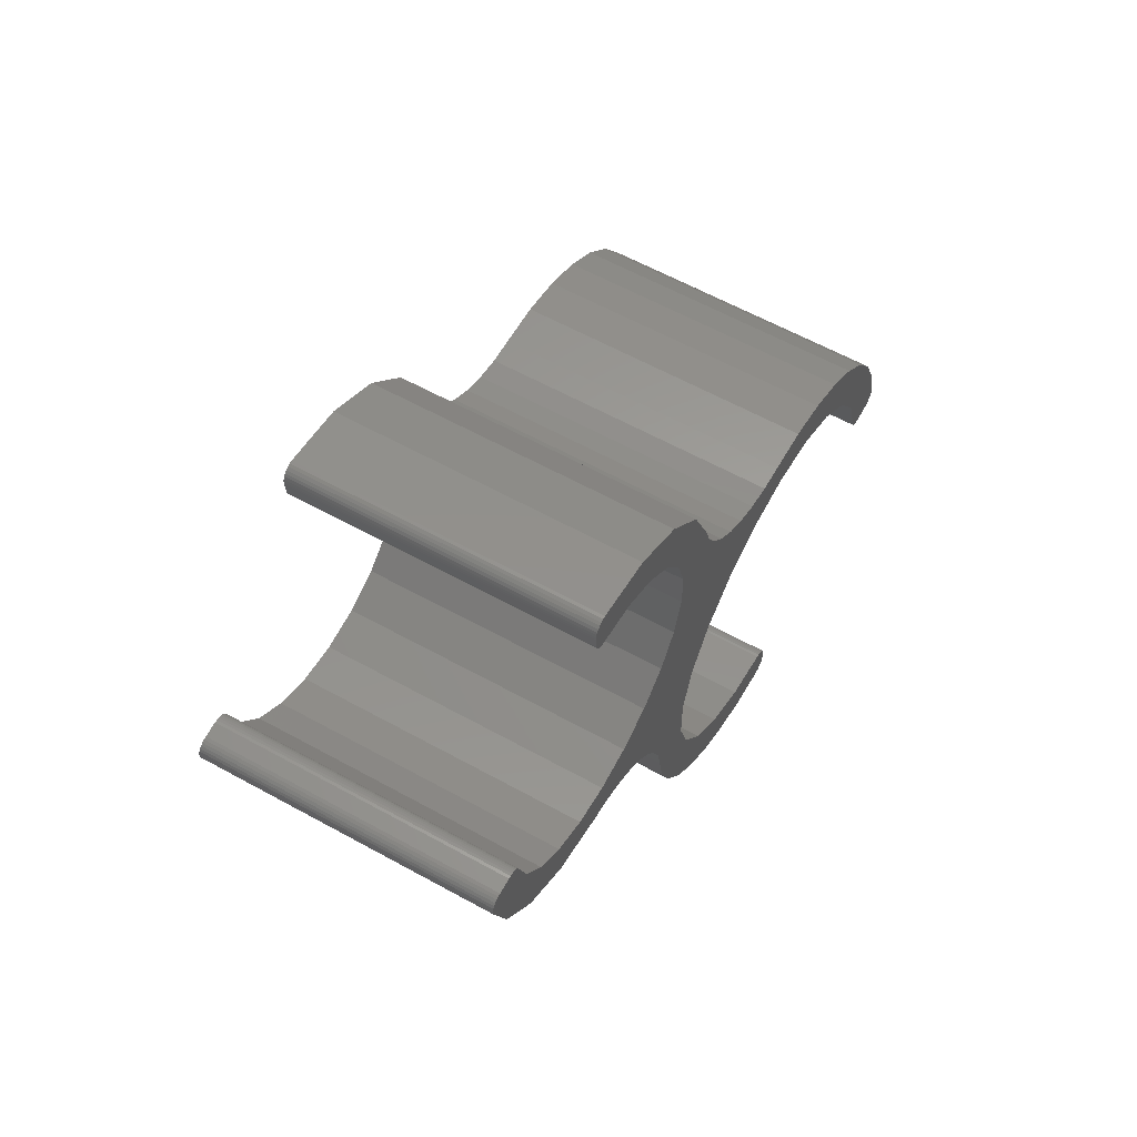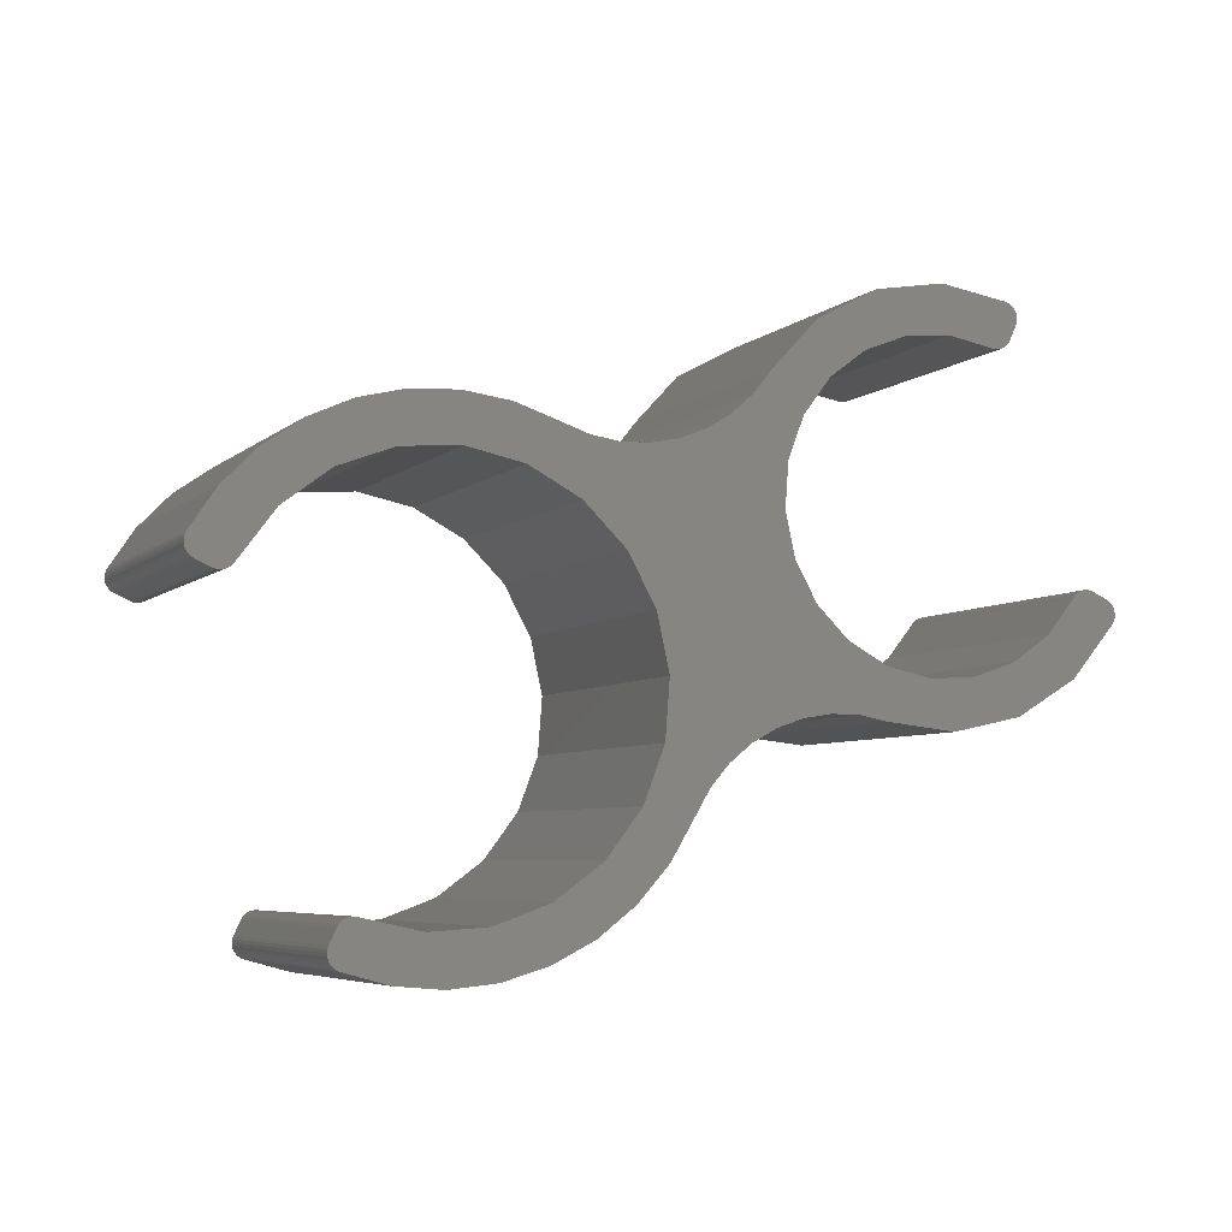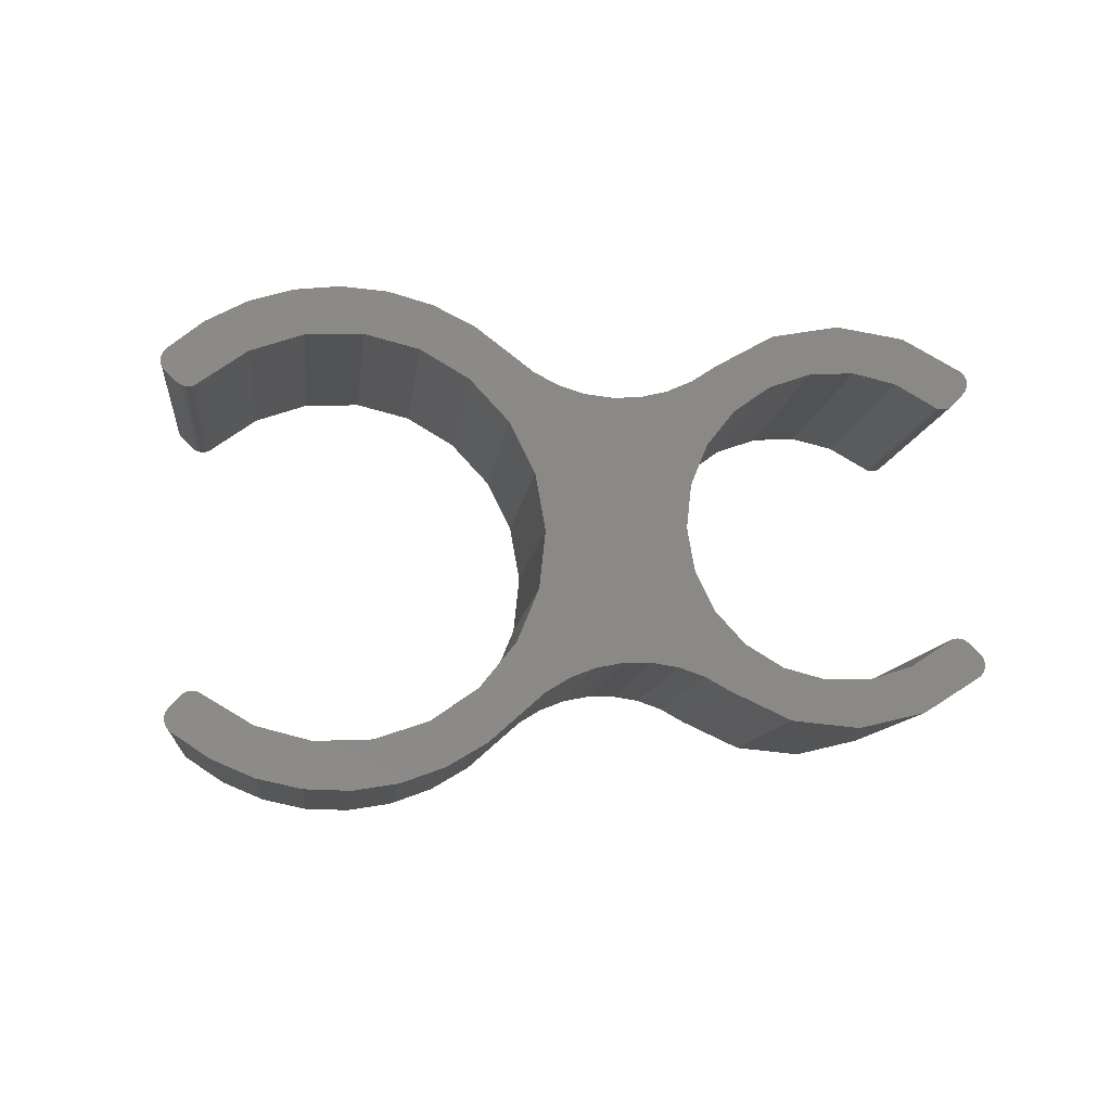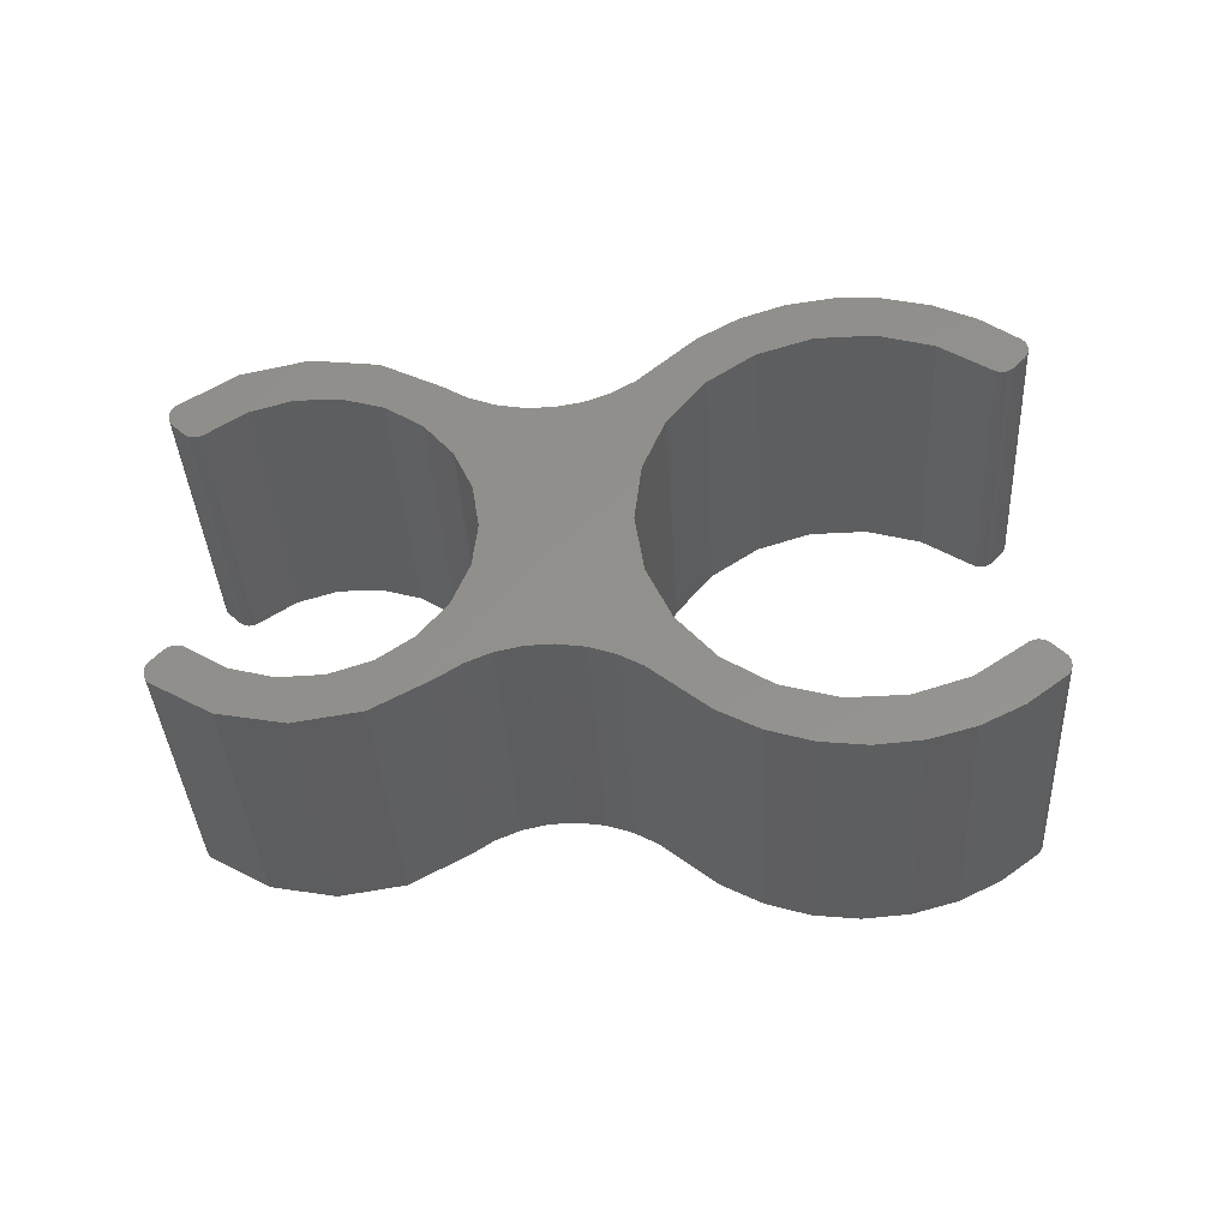
<metadata>
{"format":"stl","ext":"stl","renderer":"f3d","projection":"perspective","resolution":1024,"background":"white","views":[{"elev":16.7,"azim":84.1,"up":"+Y"},{"elev":-68.6,"azim":10.0,"up":"+Z"},{"elev":10.6,"azim":-34.0,"up":"+Y"},{"elev":-54.5,"azim":155.1,"up":"+Y"}]}
</metadata>
<code>
# stl→obj: 280 verts, 556 faces
v -86.36 88.08 310.7
v -87.27 87.57 310.4
v -84.16 86.37 306.5
v -85.07 85.86 306.2
v -88.25 87.36 310
v -86.04 85.65 305.8
v -89.17 87.5 309.4
v -86.97 85.79 305.3
v -89.94 87.96 308.8
v -87.74 86.25 304.7
v -90.24 88.18 308.6
v -88.04 86.47 304.4
v -90.58 88.33 308.3
v -88.37 86.62 304.2
v -90.95 88.41 308.1
v -88.74 86.7 303.9
v -89.13 86.71 303.7
v -91.34 88.42 307.9
v -91.74 88.35 307.7
v -89.53 86.64 303.5
v -92.13 88.22 307.5
v -89.92 86.51 303.4
v -90.3 86.3 303.3
v -92.5 88.01 307.4
v -92.85 87.75 307.3
v -90.64 86.04 303.2
v -96.72 93.25 303
v -96.12 93.66 303.2
v -94.52 91.54 298.9
v -93.91 91.95 299
v -93.26 92.25 299.2
v -95.47 93.96 303.4
v -94.8 94.13 303.7
v -92.59 92.42 299.5
v -94.13 94.17 304
v -91.92 92.46 299.9
v -93.49 94.09 304.4
v -91.28 92.38 300.2
v -92.9 93.87 304.8
v -90.69 92.16 300.6
v -92.37 93.53 305.2
v -90.17 91.82 301.1
v -89.73 91.38 301.5
v -91.94 93.09 305.6
v -91.68 92.82 305.9
v -89.48 91.11 301.7
v -89.17 90.91 302
v -91.38 92.62 306.1
v -91.03 92.48 306.4
v -88.83 90.77 302.2
v -90.66 92.41 306.6
v -88.45 90.7 302.4
v -88.06 90.71 302.6
v -90.26 92.42 306.8
v -89.87 92.5 307
v -87.66 90.79 302.8
v -89.48 92.65 307.1
v -87.27 90.94 303
v -89.11 92.87 307.2
v -86.9 91.16 303.1
v -95.48 85.88 300.7
v -95.02 85.47 301.1
v -97.69 87.59 304.8
v -97.22 87.18 305.3
v -96.68 86.88 305.7
v -94.47 85.17 301.5
v -93.86 84.99 301.9
v -96.06 86.7 306.1
v -93.21 84.95 302.3
v -95.41 86.66 306.4
v -92.54 85.04 302.6
v -94.74 86.75 306.8
v -91.87 85.25 302.9
v -94.08 86.96 307
v -93.44 87.3 307.2
v -91.23 85.59 303.1
v -83.36 91.04 305
v -84.09 91.56 304.4
v -85.56 92.75 309.2
v -86.3 93.27 308.6
v -85 91.76 303.8
v -87.2 93.47 308
v -85.97 91.62 303.4
v -88.17 93.33 307.5
v -96.79 92.9 303.1
v -94.59 91.19 299
v -96.66 92.74 303.3
v -94.46 91.03 299.1
v -96.81 92.94 303.1
v -94.61 91.23 298.9
v -96.83 92.98 303.1
v -94.62 91.27 298.9
v -96.83 93.03 303.1
v -94.63 91.32 298.9
v -96.83 93.08 303
v -94.62 91.37 298.9
v -94.61 91.41 298.9
v -96.81 93.12 303
v -96.79 93.17 303
v -94.58 91.46 298.9
v -96.76 93.21 303
v -94.55 91.5 298.9
v -97.71 87.62 304.8
v -95.51 85.91 300.7
v -97.73 87.66 304.8
v -95.52 85.95 300.6
v -97.74 87.71 304.8
v -95.53 86 300.6
v -95.53 86.05 300.6
v -97.73 87.76 304.7
v -97.72 87.8 304.7
v -95.52 86.09 300.6
v -97.7 87.85 304.7
v -95.5 86.14 300.6
v -97.68 87.89 304.7
v -95.47 86.18 300.6
v -97.64 87.93 304.7
v -95.43 86.22 300.6
v -85.54 92.71 309.2
v -83.33 91 305
v -85.52 92.67 309.2
v -83.32 90.96 305.1
v -83.31 90.92 305.1
v -85.51 92.63 309.2
v -85.52 92.58 309.3
v -83.31 90.87 305.1
v -83.32 90.82 305.1
v -85.53 92.53 309.3
v -85.55 92.48 309.3
v -83.34 90.77 305.1
v -85.58 92.44 309.3
v -83.37 90.73 305.1
v -85.61 92.4 309.3
v -83.4 90.69 305.1
v -84.51 86.9 306.1
v -85.1 86.55 305.9
v -86.71 88.61 310.3
v -87.3 88.26 310.1
v -85.73 86.38 305.7
v -87.93 88.09 309.8
v -86.35 86.39 305.3
v -88.55 88.1 309.5
v -86.91 86.58 305
v -89.12 88.29 309.1
v -87.37 86.94 304.6
v -89.58 88.65 308.7
v -87.69 87.45 304.2
v -89.89 89.16 308.3
v -87.84 88.05 303.9
v -90.05 89.76 308
v -87.82 88.71 303.6
v -90.02 90.42 307.7
v -87.62 89.36 303.4
v -89.82 91.07 307.6
v -87.26 89.97 303.4
v -89.46 91.68 307.5
v -86.77 90.47 303.4
v -88.97 92.18 307.6
v -86.18 90.83 303.6
v -88.39 92.54 307.7
v -85.55 91.03 303.8
v -87.76 92.74 308
v -84.93 91.04 304.2
v -87.14 92.75 308.3
v -84.36 90.86 304.6
v -86.57 92.57 308.7
v -83.89 90.51 304.9
v -86.1 92.22 309.1
v -86.29 88.43 310.6
v -84.08 86.72 306.4
v -86.42 88.6 310.4
v -84.21 86.89 306.3
v -86.27 88.39 310.6
v -84.06 86.68 306.4
v -86.25 88.35 310.6
v -84.05 86.64 306.5
v -86.25 88.3 310.6
v -84.04 86.59 306.5
v -84.05 86.54 306.5
v -86.25 88.25 310.6
v -86.27 88.21 310.7
v -84.06 86.5 306.5
v -84.09 86.45 306.5
v -86.29 88.16 310.7
v -86.32 88.12 310.7
v -84.12 86.41 306.5
v -86.67 88.64 310.3
v -84.47 86.93 306.1
v -86.63 88.65 310.3
v -84.43 86.94 306.1
v -84.39 86.95 306.1
v -86.59 88.66 310.3
v -86.55 88.67 310.3
v -84.35 86.96 306.2
v -86.51 88.66 310.3
v -84.31 86.95 306.2
v -86.48 88.65 310.4
v -84.27 86.94 306.2
v -84.24 86.91 306.2
v -86.44 88.62 310.4
v -94.16 91.01 299.3
v -93.39 91.48 299.5
v -96.36 92.72 303.4
v -95.6 93.19 303.6
v -92.57 91.73 299.8
v -94.77 93.44 304
v -91.75 91.73 300.3
v -93.95 93.44 304.4
v -91.01 91.48 300.8
v -93.21 93.19 304.9
v -90.4 91.01 301.3
v -92.61 92.72 305.4
v -89.98 90.36 301.8
v -92.18 92.07 305.9
v -89.77 89.57 302.2
v -91.98 91.28 306.4
v -89.8 88.71 302.5
v -92.01 90.42 306.7
v -90.07 87.85 302.8
v -92.27 89.56 306.9
v -90.54 87.06 302.8
v -92.75 88.77 307
v -91.19 86.4 302.8
v -93.39 88.11 306.9
v -91.96 85.93 302.5
v -94.16 87.64 306.7
v -92.78 85.68 302.2
v -94.99 87.39 306.4
v -93.6 85.68 301.8
v -95.8 87.39 305.9
v -94.34 85.93 301.3
v -96.55 87.64 305.4
v -94.95 86.4 300.8
v -97.15 88.11 304.9
v -96.4 92.7 303.4
v -94.2 90.99 299.3
v -96.44 92.68 303.4
v -94.24 90.97 299.3
v -94.28 90.96 299.2
v -96.48 92.67 303.4
v -96.53 92.67 303.4
v -94.32 90.96 299.2
v -96.57 92.67 303.3
v -94.36 90.96 299.2
v -96.6 92.69 303.3
v -94.4 90.98 299.2
v -94.43 91 299.1
v -96.64 92.71 303.3
v -95.25 86.39 300.6
v -95.21 86.41 300.6
v -94.98 86.42 300.7
v -95.17 86.44 300.6
v -95.01 86.44 300.7
v -95.13 86.45 300.6
v -95.05 86.45 300.7
v -95.09 86.46 300.7
v -83.59 90.53 305.1
v -83.63 90.5 305.1
v -83.86 90.49 305
v -83.66 90.48 305.1
v -83.83 90.47 305
v -83.71 90.46 305.1
v -83.79 90.46 305
v -83.75 90.46 305
v -97.46 88.1 304.8
v -85.8 92.24 309.2
v -97.42 88.12 304.8
v -97.38 88.15 304.8
v -97.34 88.16 304.8
v -97.3 88.17 304.8
v -97.25 88.16 304.8
v -97.22 88.15 304.9
v -97.18 88.13 304.9
v -85.83 92.21 309.2
v -85.87 92.19 309.2
v -85.91 92.17 309.2
v -85.95 92.17 309.2
v -85.99 92.17 309.2
v -86.03 92.18 309.1
v -86.07 92.2 309.1
f 1 2 3
f 3 2 4
f 4 2 5
f 6 5 7
f 8 7 9
f 10 8 9
f 8 6 7
f 6 4 5
f 9 11 10
f 10 11 12
f 12 11 13
f 14 13 15
f 16 15 17
f 16 14 15
f 15 18 17
f 17 18 19
f 20 19 21
f 22 21 23
f 22 20 21
f 21 24 23
f 23 24 25
f 26 23 25
f 20 17 19
f 14 12 13
f 27 28 29
f 29 28 30
f 30 28 31
f 31 28 32
f 33 31 32
f 33 34 31
f 33 35 34
f 34 35 36
f 36 35 37
f 38 37 39
f 40 39 41
f 42 41 43
f 42 40 41
f 41 44 43
f 40 38 39
f 38 36 37
f 44 45 43
f 43 45 46
f 46 45 47
f 47 45 48
f 49 47 48
f 49 50 47
f 49 51 50
f 50 51 52
f 52 51 53
f 53 51 54
f 55 53 54
f 55 56 53
f 55 57 56
f 56 57 58
f 58 57 59
f 60 58 59
f 61 62 63
f 63 62 64
f 64 62 65
f 65 62 66
f 67 65 66
f 67 68 65
f 67 69 68
f 68 69 70
f 70 69 71
f 72 71 73
f 74 73 75
f 74 72 73
f 73 76 75
f 75 76 26
f 25 75 26
f 72 70 71
f 77 78 79
f 79 78 80
f 80 78 81
f 82 81 83
f 84 83 60
f 59 84 60
f 84 82 83
f 82 80 81
f 85 86 87
f 87 86 88
f 85 89 86
f 86 89 90
f 90 89 91
f 92 91 93
f 94 93 95
f 96 95 97
f 96 94 95
f 95 98 97
f 97 98 99
f 100 99 101
f 102 101 27
f 29 102 27
f 102 100 101
f 100 97 99
f 94 92 93
f 92 90 91
f 63 103 61
f 61 103 104
f 104 103 105
f 106 105 107
f 108 107 109
f 108 106 107
f 107 110 109
f 109 110 111
f 112 111 113
f 114 113 115
f 116 115 117
f 118 116 117
f 116 114 115
f 114 112 113
f 112 109 111
f 106 104 105
f 79 119 77
f 77 119 120
f 120 119 121
f 122 121 123
f 122 120 121
f 121 124 123
f 123 124 125
f 126 125 127
f 126 123 125
f 125 128 127
f 127 128 129
f 130 129 131
f 132 131 133
f 134 132 133
f 132 130 131
f 130 127 129
f 135 136 137
f 137 136 138
f 138 136 139
f 140 139 141
f 142 141 143
f 144 143 145
f 146 145 147
f 148 147 149
f 150 149 151
f 152 151 153
f 154 153 155
f 156 155 157
f 158 157 159
f 160 159 161
f 162 161 163
f 164 163 165
f 166 165 167
f 168 166 167
f 166 164 165
f 164 162 163
f 162 160 161
f 160 158 159
f 158 156 157
f 156 154 155
f 154 152 153
f 152 150 151
f 150 148 149
f 148 146 147
f 146 144 145
f 144 142 143
f 142 140 141
f 140 138 139
f 169 170 171
f 171 170 172
f 169 173 170
f 170 173 174
f 174 173 175
f 176 175 177
f 178 177 179
f 178 176 177
f 177 180 179
f 179 180 181
f 182 181 183
f 182 179 181
f 181 184 183
f 183 184 185
f 186 185 1
f 3 186 1
f 186 183 185
f 176 174 175
f 137 187 135
f 135 187 188
f 188 187 189
f 190 189 191
f 190 188 189
f 189 192 191
f 191 192 193
f 194 193 195
f 196 195 197
f 198 197 199
f 198 196 197
f 197 200 199
f 199 200 171
f 172 199 171
f 196 194 195
f 194 191 193
f 201 202 203
f 203 202 204
f 204 202 205
f 206 205 207
f 208 207 209
f 210 209 211
f 212 211 213
f 214 213 215
f 216 215 217
f 218 217 219
f 220 219 221
f 222 221 223
f 224 223 225
f 226 225 227
f 228 227 229
f 230 229 231
f 232 231 233
f 234 232 233
f 232 230 231
f 230 228 229
f 228 226 227
f 226 224 225
f 224 222 223
f 222 220 221
f 220 218 219
f 218 216 217
f 216 214 215
f 214 212 213
f 212 210 211
f 210 208 209
f 208 206 207
f 206 204 205
f 203 235 201
f 201 235 236
f 236 235 237
f 238 237 239
f 238 236 237
f 237 240 239
f 239 240 241
f 242 241 243
f 244 243 245
f 246 245 247
f 246 244 245
f 245 248 247
f 247 248 87
f 88 247 87
f 244 242 243
f 242 239 241
f 14 147 12
f 14 16 147
f 147 16 149
f 149 16 17
f 219 17 20
f 22 219 20
f 22 221 219
f 22 23 221
f 221 23 223
f 223 23 26
f 76 223 26
f 76 225 223
f 76 73 225
f 225 73 71
f 227 71 69
f 229 69 67
f 66 229 67
f 66 231 229
f 66 62 231
f 231 62 233
f 233 62 61
f 249 61 118
f 249 233 61
f 249 250 233
f 233 250 251
f 251 250 252
f 253 252 254
f 255 254 256
f 255 253 254
f 12 145 10
f 12 147 145
f 10 143 8
f 10 145 143
f 104 106 61
f 61 106 108
f 109 61 108
f 109 112 61
f 61 112 114
f 116 61 114
f 116 118 61
f 253 251 252
f 229 227 69
f 227 225 71
f 17 219 149
f 149 219 217
f 151 217 153
f 151 149 217
f 217 215 153
f 153 215 52
f 53 153 52
f 53 155 153
f 53 56 155
f 155 56 58
f 157 58 60
f 159 60 83
f 161 83 81
f 163 81 78
f 165 78 77
f 167 77 257
f 258 167 257
f 258 259 167
f 258 260 259
f 259 260 261
f 261 260 262
f 263 262 264
f 263 261 262
f 42 43 211
f 209 42 211
f 209 40 42
f 209 38 40
f 209 207 38
f 38 207 36
f 36 207 205
f 34 205 31
f 34 36 205
f 211 46 213
f 211 43 46
f 205 202 31
f 31 202 30
f 30 202 201
f 29 201 88
f 86 29 88
f 86 102 29
f 86 100 102
f 86 97 100
f 86 96 97
f 86 94 96
f 86 92 94
f 86 90 92
f 88 201 247
f 247 201 236
f 246 236 238
f 244 238 239
f 242 244 239
f 244 246 238
f 246 247 236
f 29 30 201
f 46 47 213
f 213 47 215
f 215 47 50
f 52 215 50
f 257 77 134
f 134 77 120
f 122 134 120
f 122 123 134
f 134 123 126
f 127 134 126
f 127 130 134
f 134 130 132
f 167 165 77
f 165 163 78
f 163 161 81
f 161 159 83
f 159 157 60
f 157 155 58
f 143 141 8
f 8 141 6
f 6 141 139
f 4 139 136
f 3 136 135
f 172 135 199
f 172 3 135
f 172 170 3
f 3 170 174
f 176 3 174
f 176 178 3
f 3 178 179
f 182 3 179
f 182 183 3
f 3 183 186
f 135 188 199
f 199 188 198
f 198 188 190
f 196 190 191
f 194 196 191
f 196 198 190
f 4 136 3
f 6 139 4
f 265 249 117
f 117 249 118
f 257 134 266
f 266 134 133
f 265 267 249
f 249 267 250
f 250 267 252
f 252 267 268
f 269 252 268
f 269 254 252
f 269 270 254
f 254 270 256
f 256 270 271
f 255 271 253
f 255 256 271
f 271 272 253
f 253 272 273
f 251 273 234
f 233 251 234
f 251 253 273
f 266 274 257
f 257 274 258
f 258 274 260
f 260 274 275
f 276 260 275
f 276 262 260
f 276 277 262
f 262 277 264
f 264 277 278
f 263 278 261
f 263 264 278
f 278 279 261
f 261 279 280
f 259 280 168
f 167 259 168
f 259 261 280
f 55 156 57
f 55 54 156
f 156 54 154
f 154 54 51
f 216 51 49
f 48 216 49
f 48 214 216
f 48 45 214
f 214 45 212
f 212 45 44
f 41 212 44
f 41 210 212
f 41 39 210
f 210 39 37
f 208 37 35
f 206 35 33
f 32 206 33
f 32 204 206
f 32 28 204
f 204 28 203
f 203 28 27
f 87 27 85
f 87 203 27
f 87 248 203
f 203 248 235
f 235 248 245
f 237 245 243
f 240 243 241
f 240 237 243
f 27 101 85
f 85 101 99
f 98 85 99
f 98 95 85
f 85 95 93
f 91 85 93
f 91 89 85
f 237 235 245
f 206 208 35
f 208 210 37
f 51 216 154
f 154 216 218
f 152 218 150
f 152 154 218
f 218 220 150
f 150 220 18
f 15 150 18
f 15 148 150
f 15 13 148
f 148 13 11
f 146 11 9
f 144 9 7
f 142 7 5
f 140 5 2
f 138 2 1
f 137 1 171
f 200 137 171
f 200 187 137
f 200 197 187
f 187 197 189
f 189 197 195
f 192 195 193
f 192 189 195
f 75 25 224
f 226 75 224
f 226 74 75
f 226 72 74
f 226 228 72
f 72 228 70
f 70 228 230
f 68 230 65
f 68 70 230
f 224 24 222
f 224 25 24
f 230 232 65
f 65 232 64
f 64 232 234
f 63 234 265
f 117 63 265
f 117 115 63
f 63 115 113
f 111 63 113
f 111 110 63
f 63 110 107
f 105 63 107
f 105 103 63
f 265 234 267
f 267 234 273
f 268 273 272
f 269 272 271
f 270 269 271
f 269 268 272
f 268 267 273
f 63 64 234
f 24 21 222
f 222 21 220
f 220 21 19
f 18 220 19
f 185 184 1
f 1 184 181
f 180 1 181
f 180 177 1
f 1 177 175
f 173 1 175
f 173 169 1
f 1 169 171
f 137 138 1
f 138 140 2
f 140 142 5
f 142 144 7
f 144 146 9
f 146 148 11
f 156 158 57
f 57 158 59
f 59 158 160
f 84 160 162
f 82 162 164
f 80 164 166
f 79 166 168
f 266 168 274
f 266 79 168
f 266 133 79
f 79 133 119
f 119 133 121
f 121 133 124
f 124 133 125
f 125 133 128
f 128 133 129
f 129 133 131
f 168 280 274
f 274 280 275
f 275 280 279
f 276 279 278
f 277 276 278
f 276 275 279
f 79 80 166
f 80 82 164
f 82 84 162
f 84 59 160

</code>
